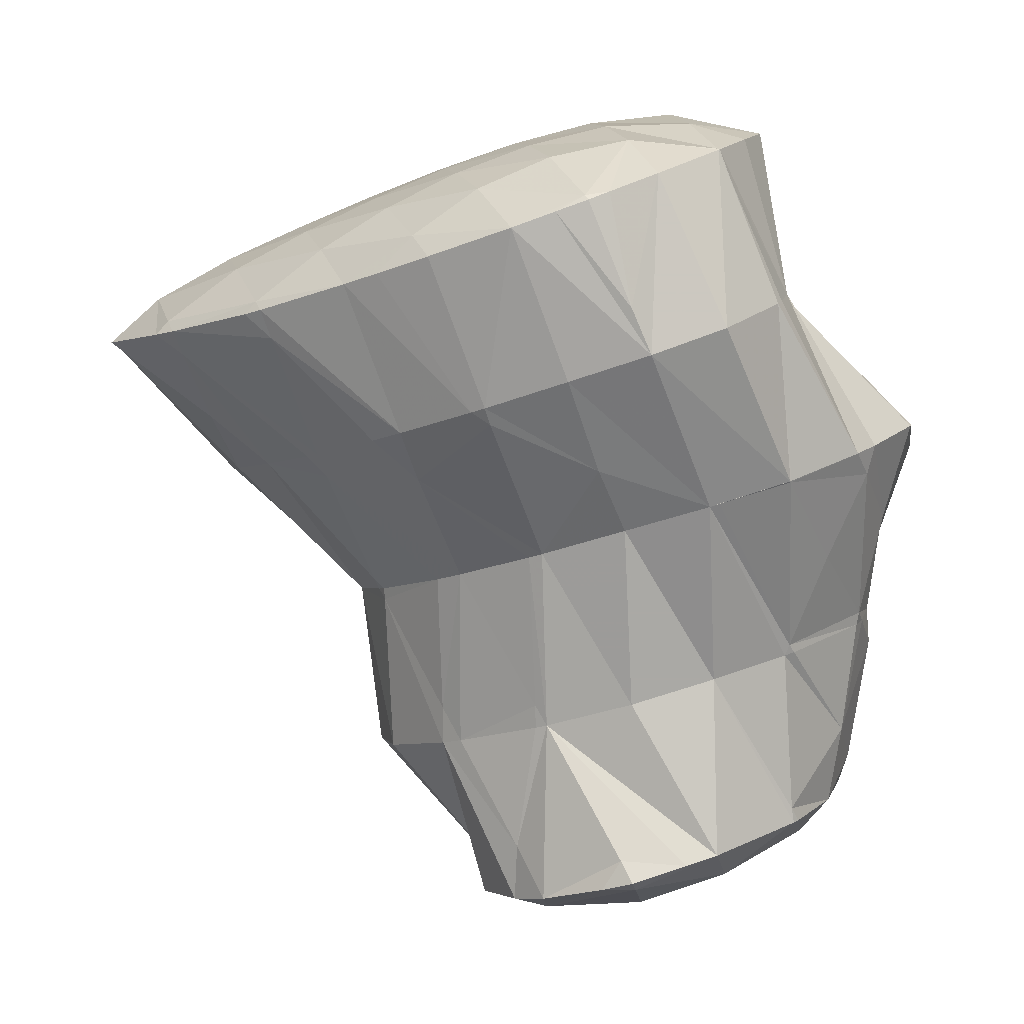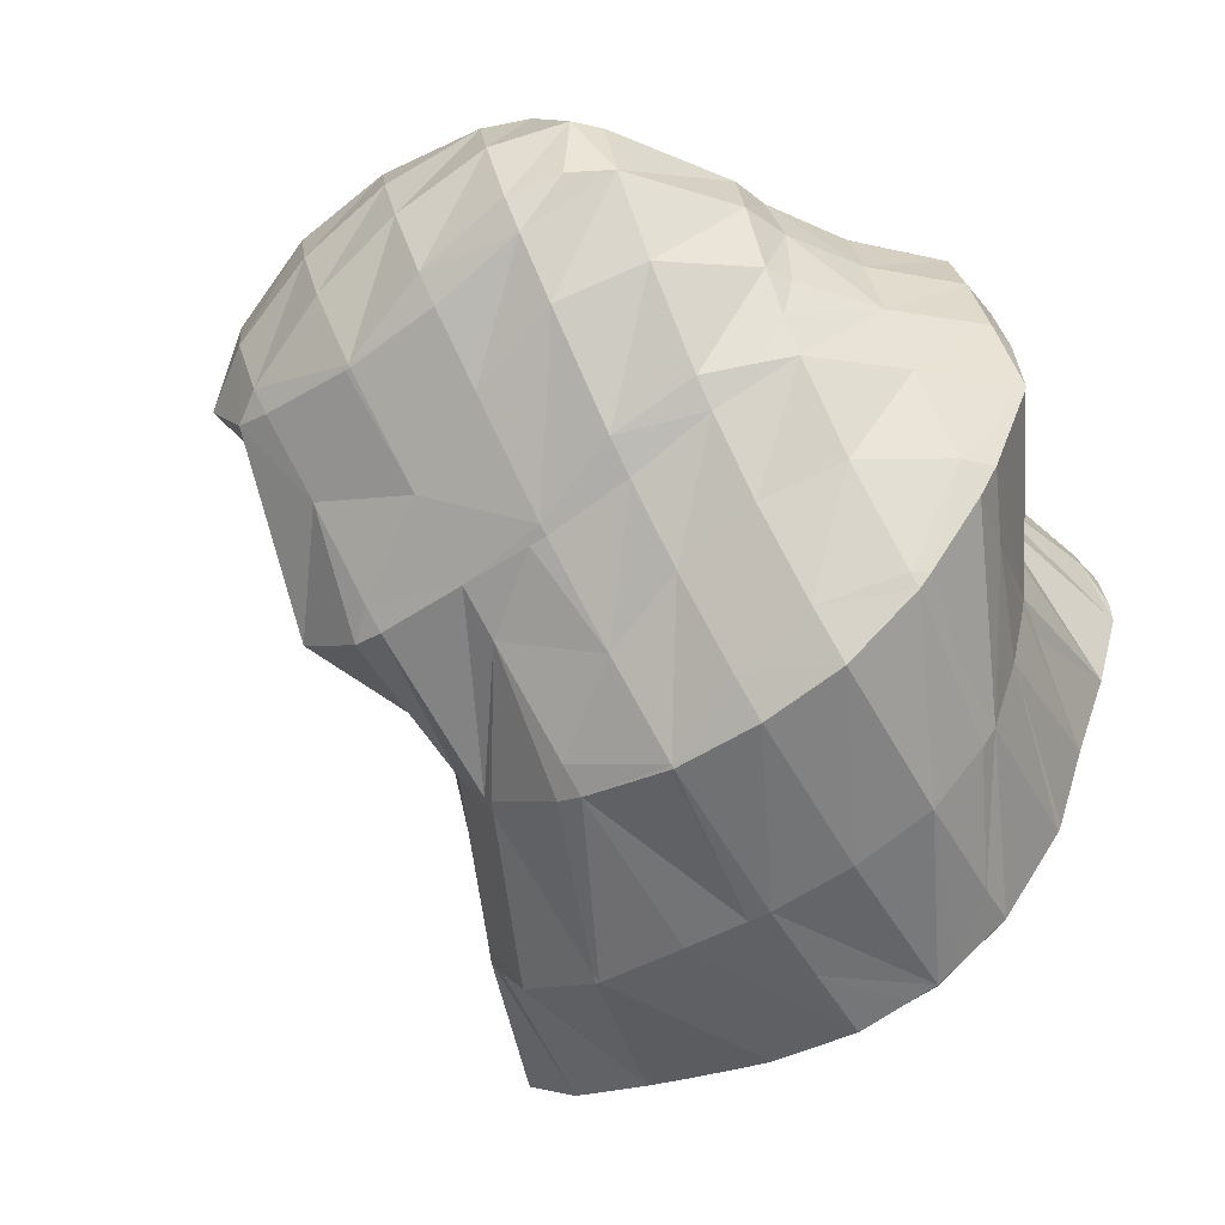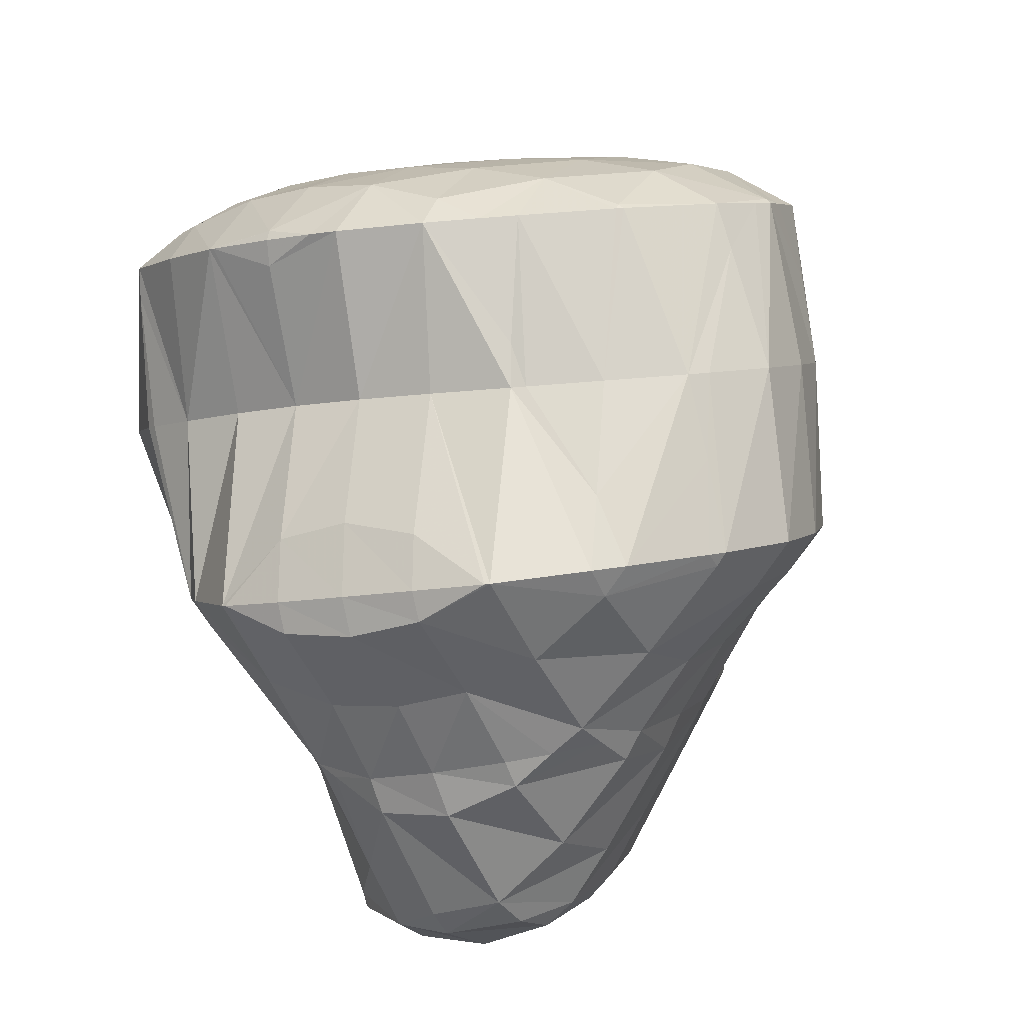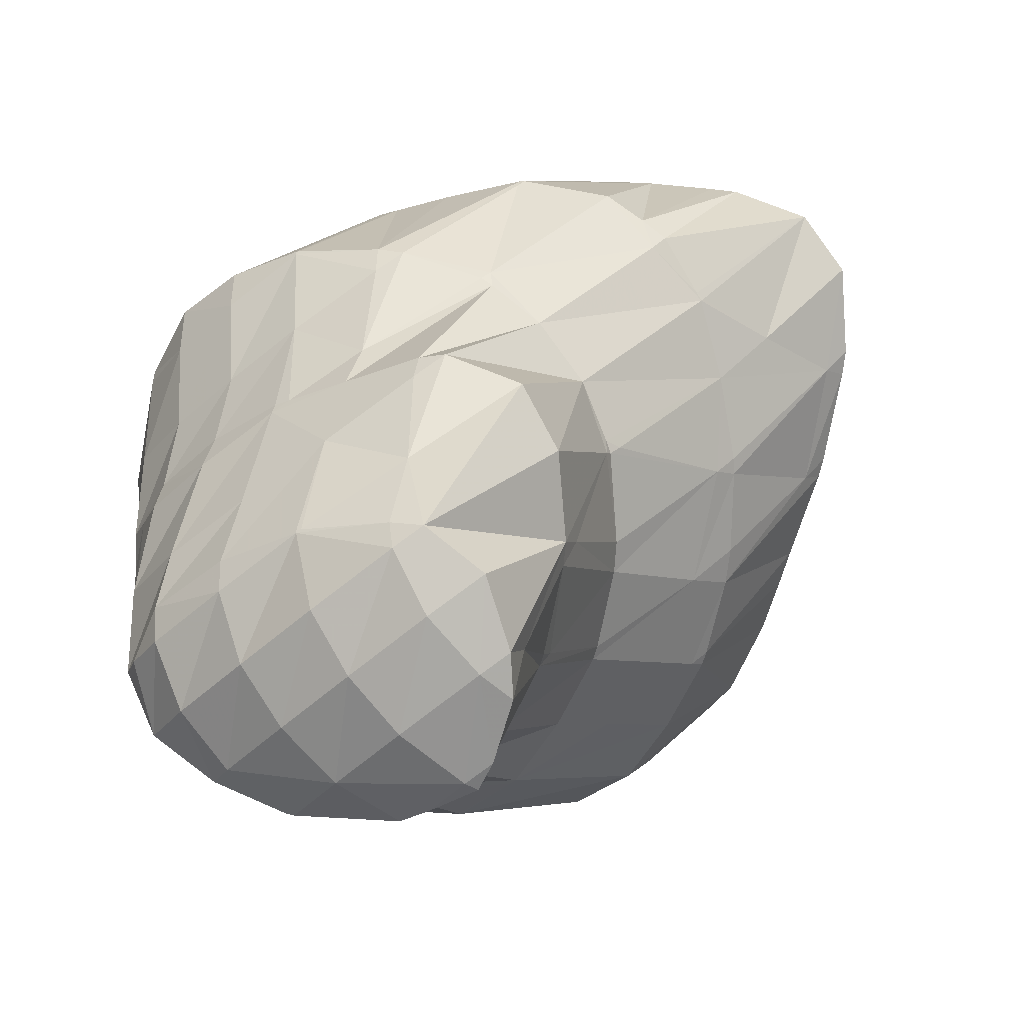
<metadata>
{"format":"obj","ext":"obj","renderer":"f3d","projection":"perspective","resolution":1024,"background":"white","views":[{"elev":-13.3,"azim":-177.9,"up":"+Z"},{"elev":-79.6,"azim":-123.0,"up":"+Y"},{"elev":28.6,"azim":-57.7,"up":"+Z"},{"elev":-72.1,"azim":44.8,"up":"+Z"}]}
</metadata>
<code>
v 149.2 264.4 74.39
v 147.9 265 74.48
v 148.9 264.9 73.77
v 151 265 73.17
v 151.4 264.6 73.78
v 153.3 265.2 72.97
v 153.3 265.2 73.03
v 153.4 265.2 72.99
v 147 266.5 74.07
v 148.3 266.3 72.96
v 150.4 266.3 72.15
v 152.6 266.4 71.68
v 155.2 266.3 72.1
v 154.9 266.7 71.62
v 155.8 266.8 71.75
v 147.4 268.1 73.38
v 148.2 268 72.62
v 150.2 267.9 71.6
v 152.3 267.9 71.01
v 154.6 268.1 70.83
v 156.1 268.4 71.09
v 148.3 269.7 72.68
v 148.4 269.8 72.61
v 150.1 269.6 71.38
v 152.2 269.6 70.7
v 154.5 269.8 70.58
v 155.3 270 70.76
v 150.4 271.4 71.65
v 151.1 271.6 71.39
v 152.4 271.5 70.83
v 154.6 270.8 70.69
v 153.1 271.6 70.82
v 152.4 271.9 70.94
v 150 263.1 79.27
v 148.9 263.5 79.48
v 149.6 263.3 78.66
v 151.5 263.3 77.91
v 151.9 263.1 78.66
v 153.7 263.5 77.74
v 153.8 263.5 77.96
v 154.2 263.6 77.8
v 147.8 264.2 79.51
v 147.2 265 79.34
v 147.2 264.7 78.75
v 148.3 264.1 76.78
v 150 263.9 75.62
v 152.3 264.2 75.33
v 155.6 264.1 77.15
v 154.7 264.5 75.44
v 157.1 265 75.8
v 157.4 264.8 76.35
v 158 265.1 76.07
v 146.5 266.5 78.87
v 146.5 266.1 77.87
v 147.3 265.2 75.33
v 156.1 265.9 73.84
v 158.9 266.7 75.24
v 146.3 268 78.3
v 146.2 267.7 77.52
v 146.8 266.7 74.71
v 158.4 268.4 74.79
v 146.5 269.2 77.78
v 146.7 269.7 77.58
v 147.1 268.7 75.09
v 157.1 270 74.61
v 148.4 271.3 76.59
v 148.5 270 72.94
v 148.7 271.5 76.49
v 156.6 270.4 74.61
v 155.2 270.5 71.98
v 154.7 271.6 74.72
v 150.4 272.1 75.79
v 152.4 272.4 75.15
v 152.7 271.8 71.49
v 154.5 271.8 74.75
v 150.5 261.4 84.19
v 150.2 261.6 84.23
v 150.4 261.5 83.88
v 151.9 261.3 82.67
v 152.4 260.8 83.74
v 153.8 261.4 82.17
v 154.2 261 83.07
v 155.9 261.7 82.19
v 156 261.6 82.26
v 156 261.7 82.22
v 148.6 262.8 84.4
v 148 263.3 84.42
v 148.2 263.1 83.73
v 149.3 262.6 81.89
v 151 262.5 80.86
v 152.9 262.6 80.33
v 155 262.8 80.16
v 157.7 262.9 81.26
v 157.4 263.2 80.62
v 158.1 263.4 80.96
v 146.5 264.9 84.33
v 147.3 264.3 82.2
v 148.2 263.6 80.14
v 156.2 264 78.25
v 159.2 265.1 80.05
v 146.4 265 84.32
v 145.9 266.5 83.9
v 145.8 266.3 83.29
v 146.7 265.7 81.23
v 159.2 265.4 79.93
v 159.5 266.8 79.38
v 145.6 268.2 83.41
v 145.4 267.8 82.62
v 146.2 267.2 80.59
v 159.3 268.4 78.87
v 145.4 269.8 82.87
v 145.2 269.5 82.26
v 146 268.8 80.2
v 158.7 269.8 78.56
v 158.6 270 78.25
v 158.6 270.1 78.5
v 145.4 271.2 82.33
v 145.4 271.3 82.28
v 146.1 270.6 80.15
v 146.7 269.8 77.87
v 157.1 271.8 78.36
v 157.1 270.4 75.43
v 146.5 273 81.33
v 146.7 272.8 80.68
v 147.6 272.2 78.76
v 148.5 271.5 76.73
v 156.5 272.4 78.37
v 154.7 271.9 75.22
v 154.8 273.5 78.53
v 146.9 273.6 81
v 148.6 274.8 80.04
v 148.7 274.8 80
v 150.6 274.9 79.39
v 150.3 274.9 79.47
v 152.5 274.4 78.95
v 154.5 273.7 78.57
v 148.7 274.8 80.02
v 151.4 262.4 85.81
v 152.6 263.1 87.26
v 154.1 262.3 86.98
v 155.8 262.4 86.34
v 157.6 262.8 85.58
v 158 263 85.37
v 149.2 263.9 85.48
v 152.2 263.4 87.3
v 151.1 264.9 87.22
v 159.3 263.6 84.73
v 160.9 264.6 83.66
v 161 264.6 83.86
v 161.1 264.6 83.81
v 150.2 266.3 87.06
v 150 266.6 87.02
v 159.4 265.2 80.24
v 162.5 266.3 82.88
v 146.8 267 84.74
v 149.5 268.4 86.66
v 162.5 267.8 81.95
v 162.7 267.3 82.5
v 162.8 267.9 82.25
v 146.8 268.9 84.5
v 149.1 270.1 86.2
v 162.4 269.4 81.84
v 162.4 269.6 81.79
v 146.4 270.4 83.81
v 148.9 271.7 85.71
v 158.8 270.2 78.71
v 161.4 271.4 81.45
v 148.7 273.2 85.2
v 159.8 272.9 80.71
v 160.2 273.1 81.18
v 148.6 274.7 84.64
v 157.4 274.5 80.22
v 159.9 273.4 81.15
v 158.5 274.8 81.1
v 148.8 275.9 84.07
v 148.9 276.2 83.92
v 150.6 274.9 79.39
v 153.1 275.7 80.08
v 155.6 276.3 81.03
v 157.8 275.4 81.13
v 156.1 276.5 81.3
v 150.2 277.7 82.89
v 151.9 277.9 82.21
v 153.8 277.4 81.74
v 155.7 276.6 81.35
v 155.1 263.9 89.14
v 156.7 264.2 89.62
v 157.3 264.1 89.47
v 157.9 264.2 89.22
v 158.3 263.7 87.24
v 153.6 265.9 90.2
v 153.5 266 90.2
v 155.5 264.5 89.97
v 159 264.4 88.76
v 160.7 265.3 87.87
v 161.3 265.8 87.5
v 161.1 264.7 84.06
v 150.6 267 87.79
v 152.2 267.8 90.1
v 162.4 266.7 86.85
v 163.1 267.4 86.43
v 151.6 268.5 90.07
v 150.8 269.4 90.03
v 164.2 268.5 85.8
v 164.6 269 85.55
v 149.7 271 89.87
v 162.5 269.7 81.85
v 165.5 270.6 84.87
v 149.5 271.6 89.74
v 149.3 272.6 89.46
v 149.1 272.5 88.9
v 162.8 271.7 82.58
v 165.3 272.2 84.38
v 149.1 274.1 88.97
v 149.1 274.2 88.93
v 163.2 273.7 83.6
v 163.9 273.8 84.07
v 149.6 275.8 88.17
v 160.8 275.4 83.45
v 163.4 274.2 84.04
v 161.5 275.6 84.01
v 150 277.1 86.67
v 150.3 277.3 87.32
v 159 277 84.26
v 158.2 277.4 84.36
v 161.1 275.8 84.03
v 150.3 277.3 87.3
v 151.7 278.6 86.26
v 152.8 279 85.71
v 152.4 278.3 83.19
v 154.1 279 85.23
v 155.1 278.9 84.91
v 157 278.1 84.53
v 153.3 279.1 85.48
v 157.3 264.2 89.53
v 153.6 266.1 90.24
v 155.7 266.3 90.32
v 157.5 266.3 89.89
v 159.2 266.2 89.16
v 160.8 266 88.06
v 153.8 268.1 90.39
v 155.7 268.3 90.18
v 157.5 268.3 89.68
v 159.2 268.2 89.03
v 160.9 267.9 88.21
v 162.5 267.6 87.07
v 151.8 269.7 90.24
v 153.8 270 90.24
v 155.6 270.2 89.84
v 157.4 270.2 89.29
v 159.1 270 88.66
v 160.9 269.8 87.97
v 162.6 269.5 87.14
v 164.3 269.1 85.93
v 151.8 271.5 90.18
v 153.7 271.8 89.92
v 155.5 271.9 89.41
v 157.3 271.9 88.82
v 159 271.8 88.2
v 160.7 271.5 87.56
v 162.5 271.2 86.85
v 164.3 270.9 85.91
v 149.4 272.7 89.61
v 151.6 273.2 89.82
v 153.6 273.4 89.48
v 155.3 273.6 88.93
v 157.1 273.6 88.31
v 158.8 273.4 87.68
v 160.5 273.2 87.04
v 162.3 272.8 86.34
v 164.1 272.5 85.41
v 151.4 274.7 89.26
v 153.3 274.9 88.95
v 155.1 275.1 88.41
v 156.8 275.1 87.78
v 158.5 274.9 87.1
v 160.2 274.7 86.38
v 161.9 274.3 85.56
v 163.6 273.9 84.38
v 150.9 276.1 88.46
v 152.9 276.4 88.3
v 154.7 276.5 87.8
v 156.4 276.5 87.14
v 158.1 276.3 86.36
v 159.6 276 85.43
v 161.2 275.7 84.29
v 150.3 277.3 87.33
v 152.4 277.7 87.44
v 154.2 277.8 86.99
v 155.9 277.8 86.26
v 157.4 277.6 85.2
v 153.4 279 85.61
g foo
f 1 2 3
f 1 3 4
f 1 4 5
f 5 4 6
f 5 6 7
f 8 7 6
f 9 10 3
f 9 3 2
f 11 4 10
f 4 3 10
f 12 6 11
f 6 4 11
f 8 6 13
f 13 6 14
f 14 6 12
f 15 13 14
f 16 17 10
f 16 10 9
f 18 11 17
f 11 10 17
f 19 12 18
f 12 11 18
f 20 14 19
f 14 12 19
f 15 14 20
f 15 20 21
f 16 22 17
f 23 24 22
f 22 24 17
f 17 24 18
f 25 19 24
f 19 18 24
f 26 20 25
f 20 19 25
f 21 20 26
f 21 26 27
f 23 28 24
f 29 30 28
f 28 30 24
f 24 30 25
f 31 26 32
f 32 26 30
f 30 26 25
f 31 27 26
f 29 33 30
f 33 32 30
f 34 35 36
f 34 36 37
f 34 37 38
f 38 37 39
f 38 39 40
f 41 40 39
f 42 43 44
f 42 44 35
f 35 44 36
f 36 44 45
f 46 37 45
f 37 36 45
f 47 39 46
f 39 37 46
f 41 39 48
f 48 39 49
f 49 39 47
f 48 49 50
f 48 50 51
f 52 51 50
f 53 54 44
f 53 44 43
f 55 45 54
f 45 44 54
f 2 1 55
f 1 46 55
f 46 45 55
f 47 1 5
f 47 46 1
f 49 5 7
f 49 47 5
f 7 8 49
f 8 56 49
f 56 50 49
f 52 50 56
f 52 56 57
f 58 59 54
f 58 54 53
f 60 55 59
f 55 54 59
f 55 9 2
f 55 60 9
f 56 8 13
f 13 15 56
f 56 15 57
f 57 15 61
f 58 62 59
f 63 64 62
f 62 64 59
f 59 64 60
f 60 16 9
f 60 64 16
f 21 65 15
f 65 61 15
f 63 66 64
f 67 22 16
f 67 16 64
f 67 64 68
f 68 64 66
f 67 23 22
f 69 70 71
f 69 65 70
f 70 65 27
f 27 65 21
f 68 72 67
f 67 72 23
f 23 72 28
f 28 72 73
f 74 29 75
f 29 28 75
f 28 73 75
f 31 32 74
f 31 74 75
f 31 75 70
f 70 75 71
f 70 27 31
f 74 33 29
f 74 32 33
f 76 77 78
f 76 78 79
f 76 79 80
f 80 79 81
f 80 81 82
f 82 81 83
f 82 83 84
f 85 84 83
f 86 87 88
f 86 88 77
f 77 88 78
f 78 88 89
f 90 79 89
f 79 78 89
f 91 81 90
f 81 79 90
f 92 83 91
f 83 81 91
f 85 83 93
f 93 83 94
f 94 83 92
f 95 93 94
f 96 97 88
f 96 88 87
f 98 89 97
f 89 88 97
f 35 34 98
f 34 90 98
f 90 89 98
f 91 34 38
f 91 90 34
f 92 38 40
f 92 91 38
f 40 41 92
f 41 99 92
f 99 94 92
f 95 94 99
f 95 99 100
f 101 102 103
f 101 103 96
f 96 103 97
f 97 103 104
f 43 42 104
f 42 98 104
f 98 97 104
f 98 42 35
f 99 41 48
f 100 99 105
f 99 48 105
f 48 51 105
f 106 105 51
f 106 51 52
f 107 108 103
f 107 103 102
f 109 104 108
f 104 103 108
f 104 53 43
f 104 109 53
f 57 110 52
f 110 106 52
f 111 112 108
f 111 108 107
f 113 109 112
f 109 108 112
f 109 58 53
f 109 113 58
f 114 115 116
f 114 110 115
f 115 110 61
f 61 110 57
f 111 117 112
f 118 119 117
f 117 119 112
f 112 119 113
f 62 58 120
f 58 113 120
f 113 119 120
f 120 63 62
f 121 115 122
f 121 116 115
f 115 61 65
f 115 65 122
f 123 124 119
f 123 119 118
f 125 120 124
f 120 119 124
f 66 63 126
f 63 120 126
f 120 125 126
f 126 68 66
f 127 128 129
f 69 71 128
f 69 128 127
f 69 127 122
f 122 127 121
f 122 65 69
f 123 130 124
f 131 132 130
f 130 132 124
f 124 132 125
f 133 126 134
f 134 126 132
f 132 126 125
f 126 133 68
f 68 133 72
f 72 133 135
f 72 135 73
f 135 136 73
f 128 75 129
f 129 75 136
f 136 75 73
f 128 71 75
f 131 137 132
f 137 134 132
f 138 77 76
f 138 76 139
f 139 76 140
f 140 76 80
f 82 141 80
f 141 140 80
f 84 142 82
f 142 141 82
f 143 142 84
f 143 84 85
f 144 87 86
f 86 77 138
f 86 138 145
f 86 145 144
f 144 145 146
f 145 138 139
f 93 143 85
f 93 147 143
f 148 149 95
f 95 149 93
f 93 149 147
f 150 149 148
f 151 152 144
f 144 152 87
f 87 152 96
f 151 144 146
f 153 95 100
f 153 148 95
f 150 148 153
f 150 153 154
f 155 102 101
f 155 101 156
f 101 96 156
f 96 152 156
f 153 100 105
f 153 105 106
f 153 106 157
f 153 157 154
f 154 157 158
f 159 158 157
f 160 107 102
f 160 102 155
f 156 160 155
f 156 161 160
f 162 157 163
f 157 106 163
f 106 110 163
f 162 159 157
f 164 111 107
f 164 107 160
f 161 164 160
f 161 165 164
f 166 114 116
f 166 167 114
f 114 167 110
f 110 167 163
f 164 117 111
f 117 164 118
f 164 165 118
f 165 168 118
f 169 116 121
f 169 166 116
f 167 166 169
f 167 169 170
f 118 168 123
f 168 171 123
f 172 127 129
f 169 121 127
f 169 127 172
f 169 172 173
f 173 172 174
f 173 170 169
f 171 175 130
f 171 130 123
f 130 176 131
f 130 175 176
f 177 133 134
f 177 135 133
f 177 178 135
f 178 136 135
f 178 179 136
f 172 129 136
f 172 136 179
f 172 179 180
f 180 179 181
f 180 174 172
f 176 182 137
f 176 137 131
f 134 137 177
f 177 137 183
f 183 137 182
f 184 178 177
f 184 177 183
f 185 179 178
f 185 178 184
f 185 181 179
f 186 139 140
f 186 140 187
f 187 140 188
f 188 140 141
f 189 188 190
f 190 188 142
f 142 188 141
f 190 142 143
f 191 192 146
f 191 146 145
f 139 186 145
f 186 193 145
f 193 191 145
f 193 186 187
f 189 190 194
f 190 143 194
f 143 147 194
f 147 195 194
f 196 195 197
f 197 195 149
f 149 195 147
f 197 149 150
f 198 152 151
f 198 151 199
f 151 146 199
f 146 192 199
f 196 197 200
f 197 150 200
f 200 150 201
f 201 150 154
f 202 203 198
f 198 203 152
f 152 203 156
f 202 198 199
f 158 201 154
f 158 204 201
f 205 204 158
f 205 158 159
f 156 203 161
f 203 206 161
f 207 162 163
f 207 208 162
f 162 208 159
f 159 208 205
f 209 210 211
f 209 211 206
f 211 165 206
f 165 161 206
f 212 163 167
f 212 207 163
f 208 207 212
f 208 212 213
f 210 214 211
f 211 214 165
f 214 215 165
f 215 168 165
f 216 167 170
f 216 212 167
f 213 212 216
f 213 216 217
f 168 215 171
f 215 218 171
f 219 173 174
f 216 170 173
f 216 173 219
f 216 219 220
f 220 219 221
f 220 217 216
f 175 171 222
f 222 171 223
f 223 171 218
f 222 176 175
f 181 224 180
f 181 225 224
f 174 180 219
f 219 180 226
f 226 180 224
f 226 221 219
f 223 227 222
f 222 227 176
f 176 227 182
f 182 227 228
f 229 230 228
f 230 183 228
f 183 182 228
f 230 231 183
f 231 232 183
f 232 184 183
f 184 232 185
f 232 233 185
f 233 225 181
f 233 181 185
f 229 234 230
f 234 231 230
f 235 187 188
f 235 188 189
f 236 192 191
f 236 191 193
f 236 193 237
f 187 235 193
f 193 235 237
f 237 235 238
f 194 239 189
f 189 239 235
f 235 239 238
f 239 194 195
f 239 195 240
f 240 195 196
f 241 199 192
f 241 192 236
f 242 241 237
f 241 236 237
f 243 242 238
f 242 237 238
f 244 243 239
f 243 238 239
f 245 244 240
f 244 239 240
f 200 246 196
f 196 246 240
f 240 246 245
f 246 200 201
f 247 203 202
f 199 241 202
f 202 241 247
f 247 241 248
f 249 248 242
f 248 241 242
f 250 249 243
f 249 242 243
f 251 250 244
f 250 243 244
f 252 251 245
f 251 244 245
f 253 252 246
f 252 245 246
f 204 254 201
f 201 254 246
f 246 254 253
f 254 204 205
f 255 206 203
f 255 203 247
f 256 255 248
f 255 247 248
f 257 256 249
f 256 248 249
f 258 257 250
f 257 249 250
f 259 258 251
f 258 250 251
f 260 259 252
f 259 251 252
f 261 260 253
f 260 252 253
f 262 261 254
f 261 253 254
f 254 205 208
f 254 208 262
f 263 210 209
f 206 255 209
f 209 255 263
f 263 255 264
f 265 264 256
f 264 255 256
f 266 265 257
f 265 256 257
f 267 266 258
f 266 257 258
f 268 267 259
f 267 258 259
f 269 268 260
f 268 259 260
f 270 269 261
f 269 260 261
f 271 270 262
f 270 261 262
f 262 208 213
f 262 213 271
f 263 214 210
f 214 263 215
f 215 263 272
f 272 263 264
f 273 272 265
f 272 264 265
f 274 273 266
f 273 265 266
f 275 274 267
f 274 266 267
f 276 275 268
f 275 267 268
f 277 276 269
f 276 268 269
f 278 277 270
f 277 269 270
f 279 278 271
f 278 270 271
f 271 213 217
f 271 217 279
f 280 218 215
f 280 215 272
f 281 280 273
f 280 272 273
f 282 281 274
f 281 273 274
f 283 282 275
f 282 274 275
f 284 283 276
f 283 275 276
f 285 284 277
f 284 276 277
f 286 285 278
f 285 277 278
f 221 286 220
f 220 286 279
f 279 286 278
f 279 217 220
f 287 223 218
f 287 218 280
f 288 287 281
f 287 280 281
f 289 288 282
f 288 281 282
f 290 289 283
f 289 282 283
f 291 290 284
f 290 283 284
f 225 291 224
f 224 291 285
f 285 291 284
f 286 226 224
f 286 224 285
f 286 221 226
f 287 227 223
f 288 228 227
f 288 227 287
f 228 288 229
f 229 288 292
f 292 288 289
f 231 292 232
f 232 292 290
f 290 292 289
f 291 233 232
f 291 232 290
f 291 225 233
f 292 234 229
f 292 231 234
g

</code>
